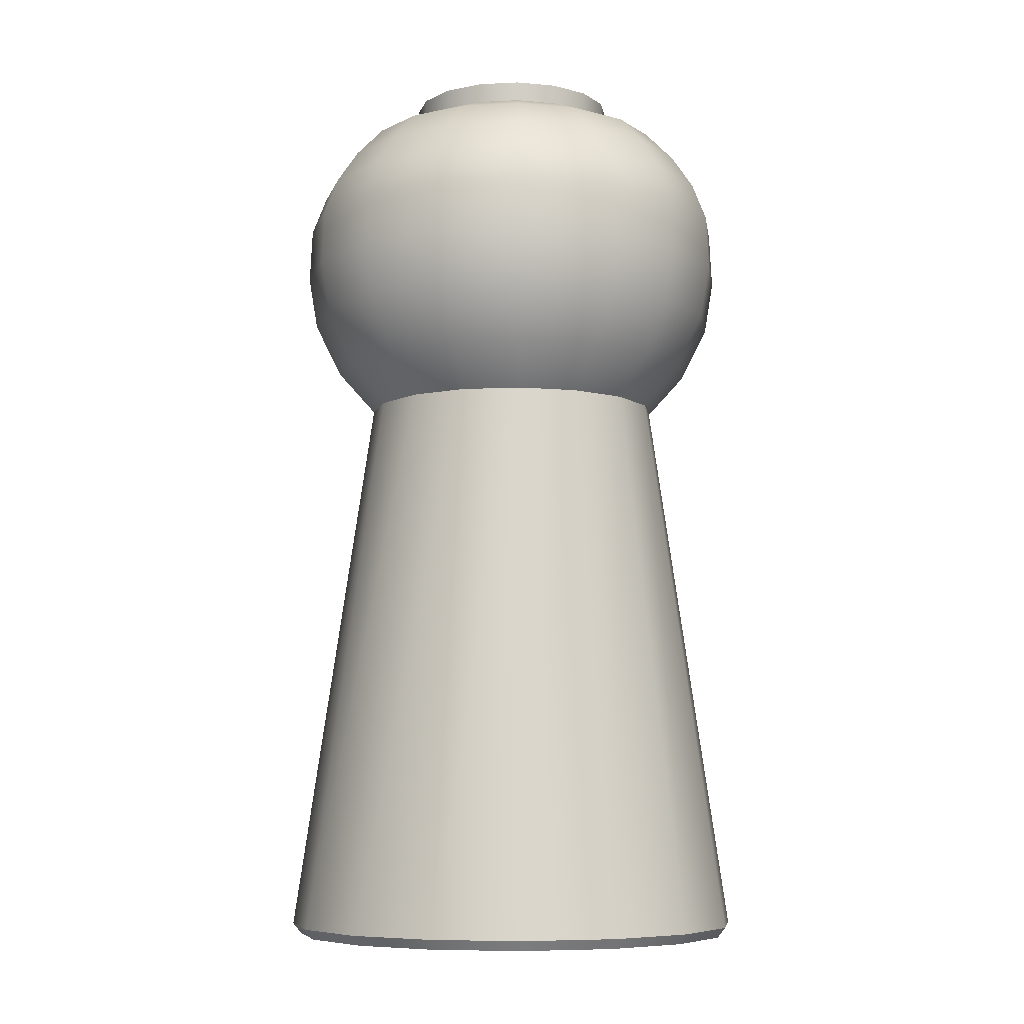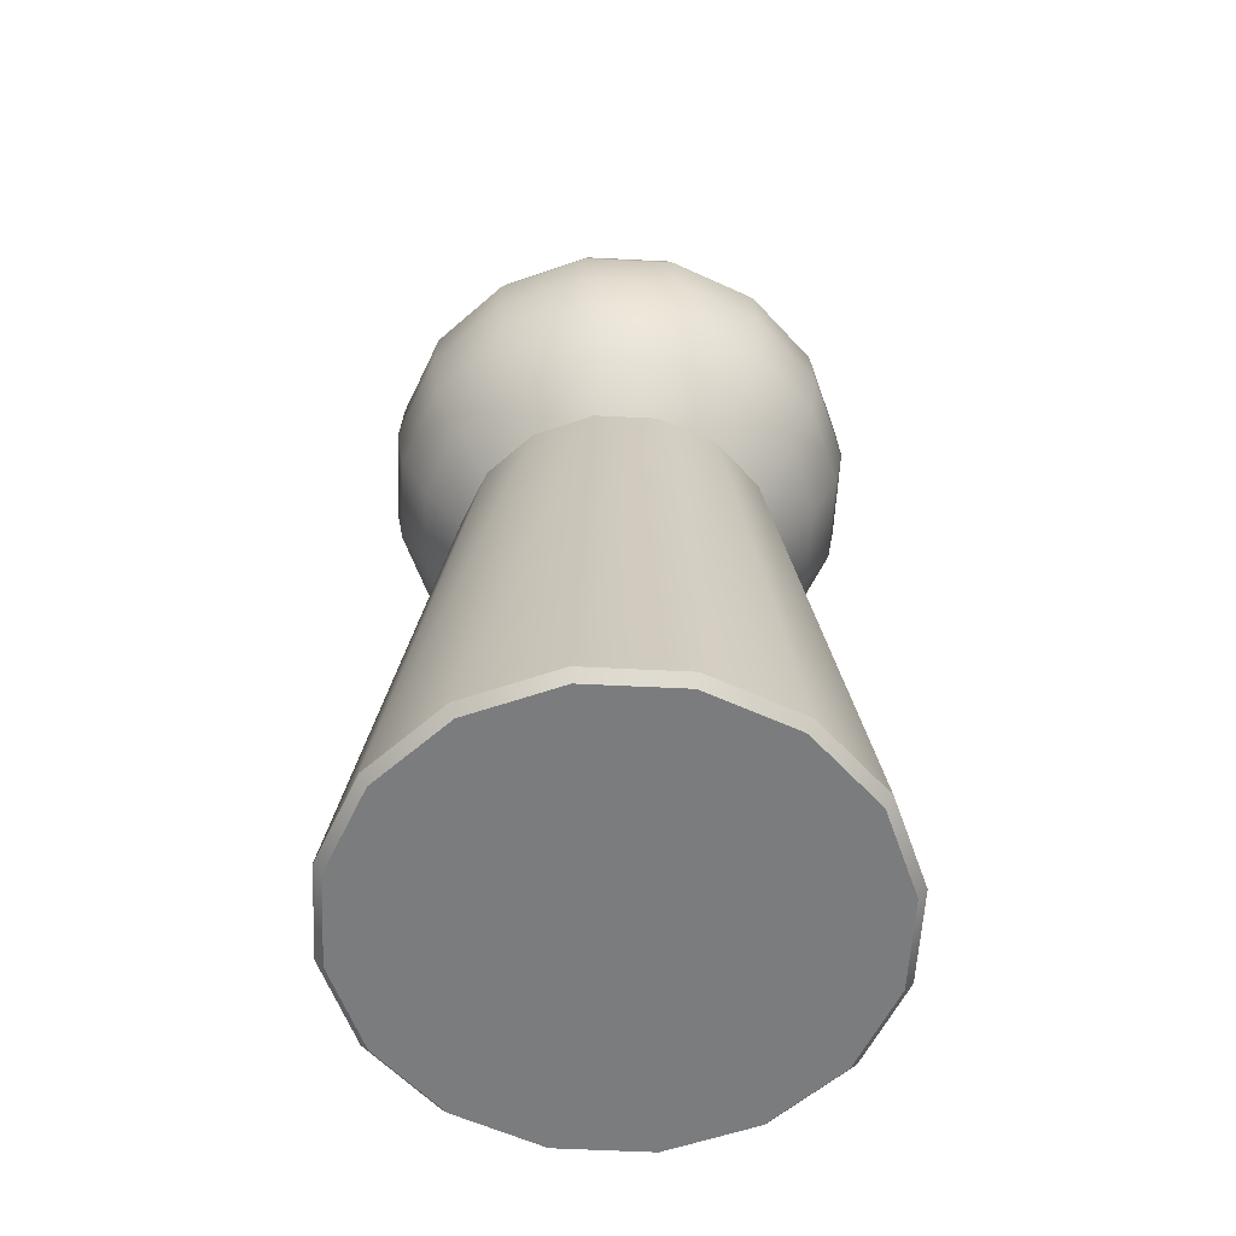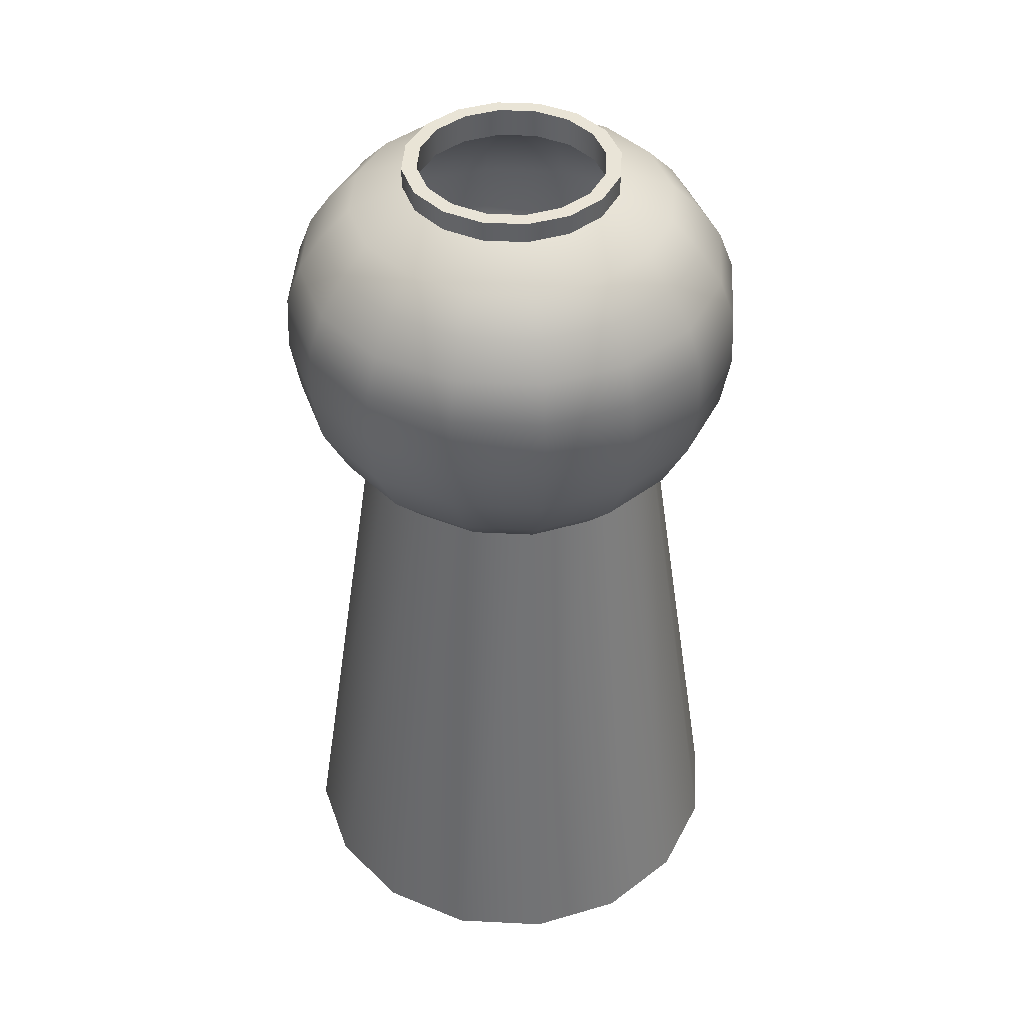
<metadata>
{"format":"obj","ext":"obj","renderer":"f3d","projection":"perspective","resolution":1024,"background":"white","views":[{"elev":-7.4,"azim":-138.1,"up":"+Y"},{"elev":-58.6,"azim":75.8,"up":"+Y"},{"elev":43.0,"azim":-120.3,"up":"+Y"}]}
</metadata>
<code>
v 2.925 26.76 -1.211
v 2.238 26.76 -2.238
v 1.211 26.76 -2.925
v 2e-06 26.76 -3.166
v -1.211 26.76 -2.925
v -2.238 26.76 -2.238
v -2.925 26.76 -1.211
v -3.166 26.76 -1e-06
v -2.925 26.76 1.211
v -2.238 26.76 2.238
v -1.211 26.76 2.925
v -0 26.76 3.166
v 1.211 26.76 2.925
v 2.238 26.76 2.238
v 2.925 26.76 1.211
v 3.166 26.76 0
v 2.929 27.36 -1.213
v 2.242 27.36 -2.242
v 1.213 27.36 -2.929
v 2e-06 27.36 -3.171
v -1.213 27.36 -2.929
v -2.242 27.36 -2.242
v -2.929 27.36 -1.213
v -3.171 27.36 -1e-06
v -2.929 27.36 1.213
v -2.242 27.36 2.242
v -1.213 27.36 2.929
v -0 27.36 3.171
v 1.213 27.36 2.929
v 2.242 27.36 2.242
v 2.929 27.36 1.213
v 3.171 27.36 0
v 4.25 16.99 -1.76
v 3.253 16.99 -3.253
v 1.76 16.99 -4.25
v 2e-06 16.99 -4.6
v -1.76 16.99 -4.25
v -3.253 16.99 -3.253
v -4.25 16.99 -1.76
v -4.6 16.99 -2e-06
v -4.25 16.99 1.76
v -3.253 16.99 3.253
v -1.76 16.99 4.25
v -1e-06 16.99 4.6
v 1.76 16.99 4.25
v 3.253 16.99 3.253
v 4.25 16.99 1.76
v 4.6 16.99 0
v 0 0 -0
v 5.291 18.25 -2.192
v 4.049 18.25 -4.049
v 2.192 18.25 -5.291
v 3e-06 18.25 -5.727
v -2.192 18.25 -5.291
v -4.049 18.25 -4.049
v -5.291 18.25 -2.192
v -5.727 18.25 -2e-06
v -5.291 18.25 2.192
v -4.049 18.25 4.049
v -2.192 18.25 5.291
v -1e-06 18.25 5.727
v 2.192 18.25 5.291
v 4.049 18.25 4.049
v 5.291 18.25 2.192
v 5.727 18.25 0
v 6.032 19.86 -2.499
v 4.617 19.86 -4.617
v 2.499 19.86 -6.032
v 3e-06 19.86 -6.529
v -2.499 19.86 -6.032
v -4.617 19.86 -4.617
v -6.032 19.86 -2.499
v -6.529 19.86 -2e-06
v -6.032 19.86 2.499
v -4.617 19.86 4.617
v -2.499 19.86 6.032
v -1e-06 19.86 6.529
v 2.499 19.86 6.032
v 4.617 19.86 4.617
v 6.032 19.86 2.499
v 6.529 19.86 0
v 6.277 21.46 -2.6
v 4.804 21.46 -4.804
v 2.6 21.46 -6.277
v 3e-06 21.46 -6.794
v -2.6 21.46 -6.277
v -4.804 21.46 -4.804
v -6.277 21.46 -2.6
v -6.794 21.46 -2e-06
v -6.277 21.46 2.6
v -4.804 21.46 4.804
v -2.6 21.46 6.277
v -1e-06 21.46 6.794
v 2.6 21.46 6.277
v 4.804 21.46 4.804
v 6.277 21.46 2.6
v 6.794 21.46 0
v 6.202 23.11 -2.569
v 4.747 23.11 -4.747
v 2.569 23.11 -6.202
v 3e-06 23.11 -6.713
v -2.569 23.11 -6.202
v -4.747 23.11 -4.747
v -6.202 23.11 -2.569
v -6.713 23.11 -2e-06
v -6.202 23.11 2.569
v -4.747 23.11 4.747
v -2.569 23.11 6.202
v -1e-06 23.11 6.713
v 2.569 23.11 6.202
v 4.747 23.11 4.747
v 6.202 23.11 2.569
v 6.713 23.11 0
v 5.799 24.23 -2.402
v 4.439 24.23 -4.439
v 2.402 24.23 -5.799
v 3e-06 24.23 -6.277
v -2.402 24.23 -5.799
v -4.439 24.23 -4.439
v -5.799 24.23 -2.402
v -6.277 24.23 -2e-06
v -5.799 24.23 2.402
v -4.439 24.23 4.439
v -2.402 24.23 5.799
v -1e-06 24.23 6.277
v 2.402 24.23 5.799
v 4.439 24.23 4.439
v 5.799 24.23 2.402
v 6.277 24.23 0
v 5.177 25.22 -2.144
v 3.962 25.22 -3.962
v 2.144 25.22 -5.177
v 3e-06 25.22 -5.603
v -2.144 25.22 -5.177
v -3.962 25.22 -3.962
v -5.177 25.22 -2.144
v -5.603 25.22 -2e-06
v -5.177 25.22 2.144
v -3.962 25.22 3.962
v -2.144 25.22 5.177
v -1e-06 25.22 5.603
v 2.144 25.22 5.177
v 3.962 25.22 3.962
v 5.177 25.22 2.144
v 5.603 25.22 0
v 4.374 26.11 -1.812
v 3.348 26.11 -3.348
v 1.812 26.11 -4.374
v 2e-06 26.11 -4.735
v -1.812 26.11 -4.374
v -3.348 26.11 -3.348
v -4.374 26.11 -1.812
v -4.735 26.11 -2e-06
v -4.374 26.11 1.812
v -3.348 26.11 3.348
v -1.812 26.11 4.374
v -1e-06 26.11 4.735
v 1.812 26.11 4.374
v 3.348 26.11 3.348
v 4.374 26.11 1.812
v 4.735 26.11 0
v 6.505 0.3019 -2.694
v 6.28 0 -2.601
v 4.979 0.3019 -4.979
v 4.807 0 -4.807
v 2.694 0.3019 -6.505
v 2.601 0 -6.28
v 4e-06 0.3019 -7.041
v 3e-06 0 -6.798
v -2.694 0.3019 -6.505
v -2.601 0 -6.28
v -4.979 0.3019 -4.979
v -4.807 0 -4.807
v -6.505 0.3019 -2.694
v -6.28 0 -2.601
v -7.041 0.3019 -3e-06
v -6.798 0 -3e-06
v -6.505 0.3019 2.694
v -6.28 0 2.601
v -4.979 0.3019 4.979
v -4.807 0 4.807
v -2.694 0.3019 6.505
v -2.601 0 6.28
v -1e-06 0.3019 7.041
v -1e-06 0 6.798
v 2.694 0.3019 6.505
v 2.601 0 6.28
v 4.979 0.3019 4.979
v 4.807 0 4.807
v 6.505 0.3019 2.694
v 6.28 0 2.601
v 7.041 0.3019 -0
v 6.798 0 -0
v 2.593 26.47 -1.074
v 1.984 26.47 -1.984
v 1.931 27.36 -1.931
v 2.522 27.36 -1.045
v 1.074 26.47 -2.593
v 1.045 27.36 -2.522
v 1e-06 26.47 -2.806
v 1e-06 27.36 -2.73
v -1.074 26.47 -2.593
v -1.045 27.36 -2.522
v -1.984 26.47 -1.984
v -1.931 27.36 -1.931
v -2.593 26.47 -1.074
v -2.522 27.36 -1.045
v -2.806 26.47 -1e-06
v -2.73 27.36 -1e-06
v -2.593 26.47 1.074
v -2.522 27.36 1.045
v -1.984 26.47 1.984
v -1.931 27.36 1.931
v -1.074 26.47 2.593
v -1.045 27.36 2.522
v -0 26.47 2.806
v -1e-06 27.36 2.73
v 1.074 26.47 2.593
v 1.045 27.36 2.522
v 1.984 26.47 1.984
v 1.931 27.36 1.931
v 2.593 26.47 1.074
v 2.522 27.36 1.045
v 2.806 26.47 -0
v 2.73 27.36 -0
v 3.857 17.15 -1.598
v 2.952 17.15 -2.952
v 3.791 18.53 -3.791
v 4.954 18.53 -2.052
v 1.598 17.15 -3.857
v 2.052 18.53 -4.954
v 2e-06 17.15 -4.175
v 3e-06 18.53 -5.362
v -1.598 17.15 -3.857
v -2.052 18.53 -4.954
v -2.952 17.15 -2.952
v -3.791 18.53 -3.791
v -3.857 17.15 -1.598
v -4.954 18.53 -2.052
v -4.175 17.15 -1e-06
v -5.362 18.53 -2e-06
v -3.857 17.15 1.598
v -4.954 18.53 2.052
v -2.952 17.15 2.952
v -3.791 18.53 3.791
v -1.598 17.15 3.857
v -2.052 18.53 4.954
v -1e-06 17.15 4.175
v -1e-06 18.53 5.362
v 1.598 17.15 3.857
v 2.052 18.53 4.954
v 2.952 17.15 2.952
v 3.791 18.53 3.791
v 3.857 17.15 1.598
v 4.954 18.53 2.052
v 4.175 17.15 -0
v 5.362 18.53 0
v 4.316 20.01 -4.316
v 5.64 20.01 -2.336
v 2.336 20.01 -5.64
v 3e-06 20.01 -6.104
v -2.336 20.01 -5.64
v -4.316 20.01 -4.316
v -5.64 20.01 -2.336
v -6.104 20.01 -2e-06
v -5.64 20.01 2.336
v -4.316 20.01 4.316
v -2.336 20.01 5.64
v -1e-06 20.01 6.104
v 2.336 20.01 5.64
v 4.316 20.01 4.316
v 5.64 20.01 2.336
v 6.104 20.01 -0
v 4.487 21.49 -4.487
v 5.863 21.49 -2.429
v 2.429 21.49 -5.863
v 3e-06 21.49 -6.346
v -2.429 21.49 -5.863
v -4.487 21.49 -4.487
v -5.863 21.49 -2.429
v -6.346 21.49 -2e-06
v -5.863 21.49 2.429
v -4.487 21.49 4.487
v -2.429 21.49 5.863
v -1e-06 21.49 6.346
v 2.429 21.49 5.863
v 4.487 21.49 4.487
v 5.863 21.49 2.429
v 6.346 21.49 -0
v 4.437 23 -4.437
v 5.797 23 -2.401
v 2.401 23 -5.797
v 3e-06 23 -6.275
v -2.401 23 -5.797
v -4.437 23 -4.437
v -5.797 23 -2.401
v -6.275 23 -2e-06
v -5.797 23 2.401
v -4.437 23 4.437
v -2.401 23 5.797
v -1e-06 23 6.275
v 2.401 23 5.797
v 4.437 23 4.437
v 5.797 23 2.401
v 6.275 23 -0
v 4.161 23.99 -4.161
v 5.437 23.99 -2.252
v 2.252 23.99 -5.437
v 3e-06 23.99 -5.885
v -2.252 23.99 -5.437
v -4.161 23.99 -4.161
v -5.437 23.99 -2.252
v -5.885 23.99 -2e-06
v -5.437 23.99 2.252
v -4.161 23.99 4.161
v -2.252 23.99 5.437
v -1e-06 23.99 5.885
v 2.252 23.99 5.437
v 4.161 23.99 4.161
v 5.437 23.99 2.252
v 5.885 23.99 0
v 3.722 24.9 -3.722
v 4.863 24.9 -2.014
v 2.014 24.9 -4.863
v 3e-06 24.9 -5.264
v -2.014 24.9 -4.863
v -3.722 24.9 -3.722
v -4.863 24.9 -2.014
v -5.264 24.9 -2e-06
v -4.863 24.9 2.014
v -3.722 24.9 3.722
v -2.014 24.9 4.863
v -1e-06 24.9 5.264
v 2.014 24.9 4.863
v 3.722 24.9 3.722
v 4.863 24.9 2.014
v 5.264 24.9 0
v 3.173 25.71 -3.173
v 4.146 25.71 -1.717
v 1.717 25.71 -4.146
v 2e-06 25.71 -4.487
v -1.717 25.71 -4.146
v -3.173 25.71 -3.173
v -4.146 25.71 -1.717
v -4.487 25.71 -2e-06
v -4.146 25.71 1.717
v -3.173 25.71 3.173
v -1.717 25.71 4.146
v -1e-06 25.71 4.487
v 1.717 25.71 4.146
v 3.173 25.71 3.173
v 4.146 25.71 1.717
v 4.487 25.71 0
v 6.113 0.4336 -2.532
v 6.096 0.4321 -2.525
v 4.666 0.4321 -4.666
v 4.678 0.4336 -4.678
v 6.616 0.4336 -0
v 6.598 0.4321 -0
v 2.525 0.4321 -6.096
v 2.532 0.4336 -6.113
v 3e-06 0.4321 -6.598
v 3e-06 0.4336 -6.616
v -2.525 0.4321 -6.096
v -2.532 0.4336 -6.113
v -4.666 0.4321 -4.666
v -4.678 0.4336 -4.678
v -6.096 0.4321 -2.525
v -6.113 0.4336 -2.532
v -6.598 0.4321 -2e-06
v -6.616 0.4336 -2e-06
v -6.096 0.4321 2.525
v -6.113 0.4336 2.532
v -4.666 0.4321 4.666
v -4.678 0.4336 4.678
v -2.525 0.4321 6.096
v -2.532 0.4336 6.113
v -1e-06 0.4321 6.598
v -1e-06 0.4336 6.616
v 2.525 0.4321 6.096
v 2.532 0.4336 6.113
v 4.666 0.4321 4.666
v 4.678 0.4336 4.678
v 6.096 0.4321 2.525
v 6.113 0.4336 2.532
v -0 0.4843 -0
f 194 197 196 195
f 195 196 199 198
f 198 199 201 200
f 200 201 203 202
f 202 203 205 204
f 204 205 207 206
f 206 207 209 208
f 208 209 211 210
f 210 211 213 212
f 212 213 215 214
f 214 215 217 216
f 216 217 219 218
f 218 219 221 220
f 220 221 223 222
f 222 223 225 224
f 224 225 197 194
f 226 229 228 227
f 227 228 231 230
f 230 231 233 232
f 232 233 235 234
f 234 235 237 236
f 236 237 239 238
f 238 239 241 240
f 240 241 243 242
f 242 243 245 244
f 244 245 247 246
f 246 247 249 248
f 248 249 251 250
f 250 251 253 252
f 252 253 255 254
f 254 255 257 256
f 256 257 229 226
f 229 259 258 228
f 228 258 260 231
f 231 260 261 233
f 233 261 262 235
f 235 262 263 237
f 237 263 264 239
f 239 264 265 241
f 241 265 266 243
f 243 266 267 245
f 245 267 268 247
f 247 268 269 249
f 249 269 270 251
f 251 270 271 253
f 253 271 272 255
f 255 272 273 257
f 257 273 259 229
f 259 275 274 258
f 258 274 276 260
f 260 276 277 261
f 261 277 278 262
f 262 278 279 263
f 263 279 280 264
f 264 280 281 265
f 265 281 282 266
f 266 282 283 267
f 267 283 284 268
f 268 284 285 269
f 269 285 286 270
f 270 286 287 271
f 271 287 288 272
f 272 288 289 273
f 273 289 275 259
f 275 291 290 274
f 274 290 292 276
f 276 292 293 277
f 277 293 294 278
f 278 294 295 279
f 279 295 296 280
f 280 296 297 281
f 281 297 298 282
f 282 298 299 283
f 283 299 300 284
f 284 300 301 285
f 285 301 302 286
f 286 302 303 287
f 287 303 304 288
f 288 304 305 289
f 289 305 291 275
f 291 307 306 290
f 290 306 308 292
f 292 308 309 293
f 293 309 310 294
f 294 310 311 295
f 295 311 312 296
f 296 312 313 297
f 297 313 314 298
f 298 314 315 299
f 299 315 316 300
f 300 316 317 301
f 301 317 318 302
f 302 318 319 303
f 303 319 320 304
f 304 320 321 305
f 305 321 307 291
f 307 323 322 306
f 306 322 324 308
f 308 324 325 309
f 309 325 326 310
f 310 326 327 311
f 311 327 328 312
f 312 328 329 313
f 313 329 330 314
f 314 330 331 315
f 315 331 332 316
f 316 332 333 317
f 317 333 334 318
f 318 334 335 319
f 319 335 336 320
f 320 336 337 321
f 321 337 323 307
f 323 339 338 322
f 322 338 340 324
f 324 340 341 325
f 325 341 342 326
f 326 342 343 327
f 327 343 344 328
f 328 344 345 329
f 329 345 346 330
f 330 346 347 331
f 331 347 348 332
f 332 348 349 333
f 333 349 350 334
f 334 350 351 335
f 335 351 352 336
f 336 352 353 337
f 337 353 339 323
f 339 194 195 338
f 338 195 198 340
f 340 198 200 341
f 341 200 202 342
f 342 202 204 343
f 343 204 206 344
f 344 206 208 345
f 345 208 210 346
f 346 210 212 347
f 347 212 214 348
f 348 214 216 349
f 349 216 218 350
f 350 218 220 351
f 351 220 222 352
f 352 222 224 353
f 353 224 194 339
f 354 357 356 355
f 355 359 358 354
f 357 361 360 356
f 361 363 362 360
f 363 365 364 362
f 365 367 366 364
f 367 369 368 366
f 369 371 370 368
f 371 373 372 370
f 373 375 374 372
f 375 377 376 374
f 377 379 378 376
f 379 381 380 378
f 381 383 382 380
f 383 385 384 382
f 385 358 359 384
f 354 226 227 357
f 357 227 230 361
f 361 230 232 363
f 363 232 234 365
f 365 234 236 367
f 367 236 238 369
f 369 238 240 371
f 371 240 242 373
f 373 242 244 375
f 375 244 246 377
f 377 246 248 379
f 379 248 250 381
f 381 250 252 383
f 383 252 254 385
f 385 254 256 358
f 358 256 226 354
f 356 386 355
f 360 386 356
f 362 386 360
f 364 386 362
f 366 386 364
f 368 386 366
f 370 386 368
f 372 386 370
f 374 386 372
f 376 386 374
f 378 386 376
f 380 386 378
f 382 386 380
f 384 386 382
f 359 386 384
f 355 386 359
f 1 2 18 17
f 2 3 19 18
f 3 4 20 19
f 4 5 21 20
f 5 6 22 21
f 6 7 23 22
f 7 8 24 23
f 8 9 25 24
f 9 10 26 25
f 10 11 27 26
f 11 12 28 27
f 12 13 29 28
f 13 14 30 29
f 14 15 31 30
f 15 16 32 31
f 16 1 17 32
f 33 34 51 50
f 34 35 52 51
f 35 36 53 52
f 36 37 54 53
f 37 38 55 54
f 38 39 56 55
f 39 40 57 56
f 40 41 58 57
f 41 42 59 58
f 42 43 60 59
f 43 44 61 60
f 44 45 62 61
f 45 46 63 62
f 46 47 64 63
f 47 48 65 64
f 48 33 50 65
f 50 51 67 66
f 51 52 68 67
f 52 53 69 68
f 53 54 70 69
f 54 55 71 70
f 55 56 72 71
f 56 57 73 72
f 57 58 74 73
f 58 59 75 74
f 59 60 76 75
f 60 61 77 76
f 61 62 78 77
f 62 63 79 78
f 63 64 80 79
f 64 65 81 80
f 65 50 66 81
f 66 67 83 82
f 67 68 84 83
f 68 69 85 84
f 69 70 86 85
f 70 71 87 86
f 71 72 88 87
f 72 73 89 88
f 73 74 90 89
f 74 75 91 90
f 75 76 92 91
f 76 77 93 92
f 77 78 94 93
f 78 79 95 94
f 79 80 96 95
f 80 81 97 96
f 81 66 82 97
f 82 83 99 98
f 83 84 100 99
f 84 85 101 100
f 85 86 102 101
f 86 87 103 102
f 87 88 104 103
f 88 89 105 104
f 89 90 106 105
f 90 91 107 106
f 91 92 108 107
f 92 93 109 108
f 93 94 110 109
f 94 95 111 110
f 95 96 112 111
f 96 97 113 112
f 97 82 98 113
f 98 99 115 114
f 99 100 116 115
f 100 101 117 116
f 101 102 118 117
f 102 103 119 118
f 103 104 120 119
f 104 105 121 120
f 105 106 122 121
f 106 107 123 122
f 107 108 124 123
f 108 109 125 124
f 109 110 126 125
f 110 111 127 126
f 111 112 128 127
f 112 113 129 128
f 113 98 114 129
f 114 115 131 130
f 115 116 132 131
f 116 117 133 132
f 117 118 134 133
f 118 119 135 134
f 119 120 136 135
f 120 121 137 136
f 121 122 138 137
f 122 123 139 138
f 123 124 140 139
f 124 125 141 140
f 125 126 142 141
f 126 127 143 142
f 127 128 144 143
f 128 129 145 144
f 129 114 130 145
f 130 131 147 146
f 131 132 148 147
f 132 133 149 148
f 133 134 150 149
f 134 135 151 150
f 135 136 152 151
f 136 137 153 152
f 137 138 154 153
f 138 139 155 154
f 139 140 156 155
f 140 141 157 156
f 141 142 158 157
f 142 143 159 158
f 143 144 160 159
f 144 145 161 160
f 145 130 146 161
f 146 147 2 1
f 147 148 3 2
f 148 149 4 3
f 149 150 5 4
f 150 151 6 5
f 151 152 7 6
f 152 153 8 7
f 153 154 9 8
f 154 155 10 9
f 155 156 11 10
f 156 157 12 11
f 157 158 13 12
f 158 159 14 13
f 159 160 15 14
f 160 161 16 15
f 161 146 1 16
f 162 163 165 164
f 163 162 192 193
f 164 165 167 166
f 166 167 169 168
f 168 169 171 170
f 170 171 173 172
f 172 173 175 174
f 174 175 177 176
f 176 177 179 178
f 178 179 181 180
f 180 181 183 182
f 182 183 185 184
f 184 185 187 186
f 186 187 189 188
f 188 189 191 190
f 190 191 193 192
f 162 164 34 33
f 164 166 35 34
f 166 168 36 35
f 168 170 37 36
f 170 172 38 37
f 172 174 39 38
f 174 176 40 39
f 176 178 41 40
f 178 180 42 41
f 180 182 43 42
f 182 184 44 43
f 184 186 45 44
f 186 188 46 45
f 188 190 47 46
f 190 192 48 47
f 192 162 33 48
f 165 163 49
f 167 165 49
f 169 167 49
f 171 169 49
f 173 171 49
f 175 173 49
f 177 175 49
f 179 177 49
f 181 179 49
f 183 181 49
f 185 183 49
f 187 185 49
f 189 187 49
f 191 189 49
f 193 191 49
f 163 193 49
f 18 196 197 17
f 19 199 196 18
f 20 201 199 19
f 21 203 201 20
f 22 205 203 21
f 23 207 205 22
f 24 209 207 23
f 25 211 209 24
f 26 213 211 25
f 27 215 213 26
f 28 217 215 27
f 29 219 217 28
f 30 221 219 29
f 31 223 221 30
f 32 225 223 31
f 17 197 225 32

</code>
